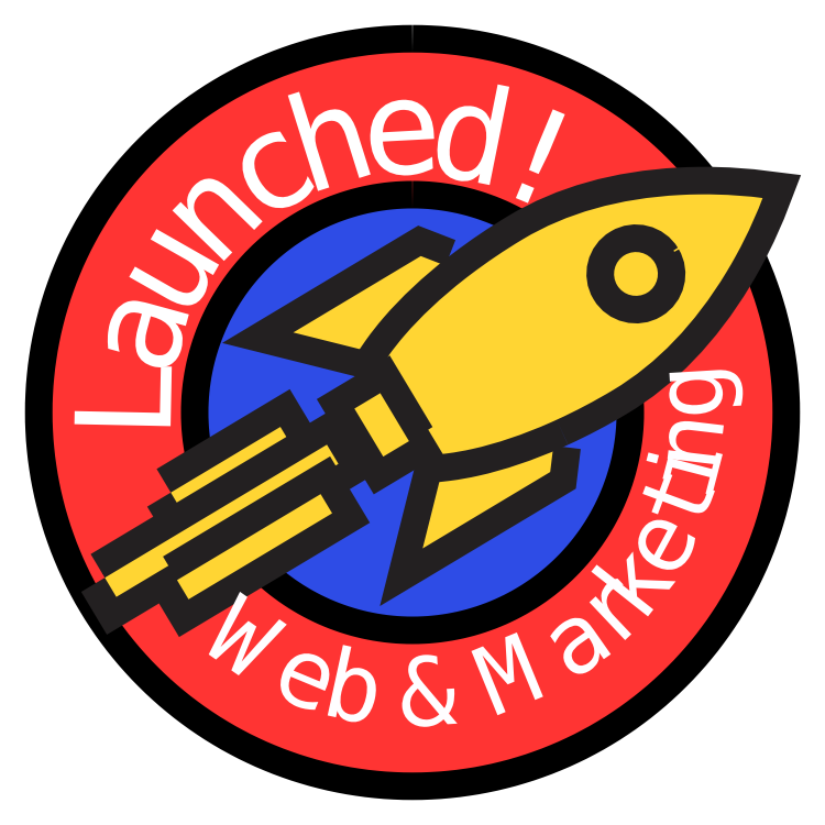
<metadata>
{"format":"dxf","ext":"dxf","renderer":"ezdxf+matplotlib","layout":"modelspace","background":"white","min_lineweight":24,"dpi":150}
</metadata>
<code>
0
SECTION
2
ENTITIES
0
INSERT
8
Graphic
2
Block_0
10
0
20
0
30
0
0
INSERT
8
Graphic
2
Block_1
10
0
20
0
30
0
0
INSERT
8
Graphic
2
Block_2
10
0
20
0
30
0
0
TEXT
8
Text on Circle Paths
10
76.93
20
64.56
30
0
40
36.11
1
W
50
325
41
1
7
Style0
0
TEXT
8
Text on Circle Paths
10
112.3
20
41.29
30
0
40
36.11
1
e
50
337.5
41
1
7
Style1
0
TEXT
8
Text on Circle Paths
10
138.7
20
30.7
30
0
40
36.11
1
b
50
347.7
41
1
7
Style2
0
TEXT
8
Text on Circle Paths
10
166.4
20
25.32
30
0
40
36.11
1

50
355.2
41
1
7
Style3
0
TEXT
8
Text on Circle Paths
10
181.4
20
23.67
30
0
40
36.11
1
&
50
3.503
41
1
7
Style4
0
TEXT
8
Text on Circle Paths
10
214.1
20
26.56
30
0
40
36.11
1

50
11.9
41
1
7
Style5
0
TEXT
8
Text on Circle Paths
10
229.9
20
29.04
30
0
40
36.11
1
M
50
22.26
41
1
7
Style6
0
TEXT
8
Text on Circle Paths
10
269.8
20
46.88
30
0
40
36.11
1
a
50
35.05
41
1
7
Style7
0
TEXT
8
Text on Circle Paths
10
291.9
20
62.94
30
0
40
36.11
1
r
50
43.33
41
1
7
Style8
0
TEXT
8
Text on Circle Paths
10
306.6
20
76.81
30
0
40
36.11
1
k
50
51.69
41
1
7
Style9
0
TEXT
8
Text on Circle Paths
10
323.6
20
98.76
30
0
40
36.11
1
e
50
61.4
41
1
7
Style10
0
TEXT
8
Text on Circle Paths
10
336.3
20
123.3
30
0
40
36.11
1
t
50
69.6
41
1
7
Style11
0
TEXT
8
Text on Circle Paths
10
342.4
20
140.2
30
0
40
36.11
1
i
50
75.47
41
1
7
Style12
0
TEXT
8
Text on Circle Paths
10
346.6
20
155.6
30
0
40
36.11
1
n
50
83.23
41
1
7
Style13
0
TEXT
8
Text on Circle Paths
10
349.7
20
184.6
30
0
40
36.11
1
g
50
93.41
41
1
7
Style14
0
TEXT
8
Text on Circle Paths
10
61.35
20
173.2
30
0
40
50.1
1
L
50
88.82
41
1
7
Style15
0
TEXT
8
Text on Circle Paths
10
61.67
20
204.3
30
0
40
50.1
1
a
50
74.7
41
1
7
Style16
0
TEXT
8
Text on Circle Paths
10
69.28
20
233.8
30
0
40
50.1
1
u
50
60.32
41
1
7
Style17
0
TEXT
8
Text on Circle Paths
10
84.78
20
261.8
30
0
40
50.1
1
n
50
45.75
41
1
7
Style18
0
TEXT
8
Text on Circle Paths
10
107
20
284.8
30
0
40
50.1
1
c
50
31.67
41
1
7
Style19
0
TEXT
8
Text on Circle Paths
10
132
20
300.9
30
0
40
50.1
1
h
50
17.47
41
1
7
Style20
0
TEXT
8
Text on Circle Paths
10
162.4
20
310.8
30
0
40
50.1
1
e
50
3.027
41
1
7
Style21
0
TEXT
8
Text on Circle Paths
10
193.4
20
312.9
30
0
40
50.1
1
d
50
348.7
41
1
7
Style22
0
TEXT
8
Text on Circle Paths
10
225.3
20
305.8
30
0
40
50.1
1
!
50
337.4
41
1
7
Style23
0
ENDSEC
0
EOF

</code>
